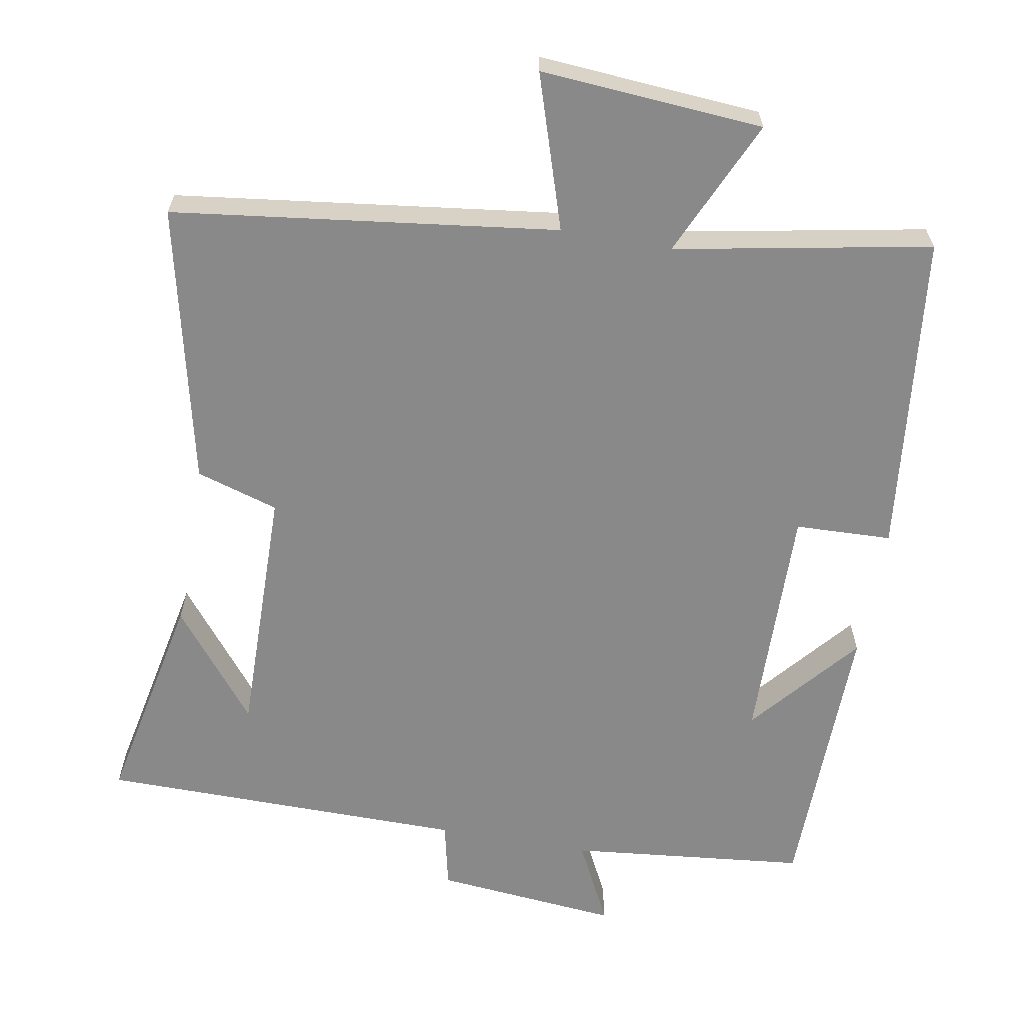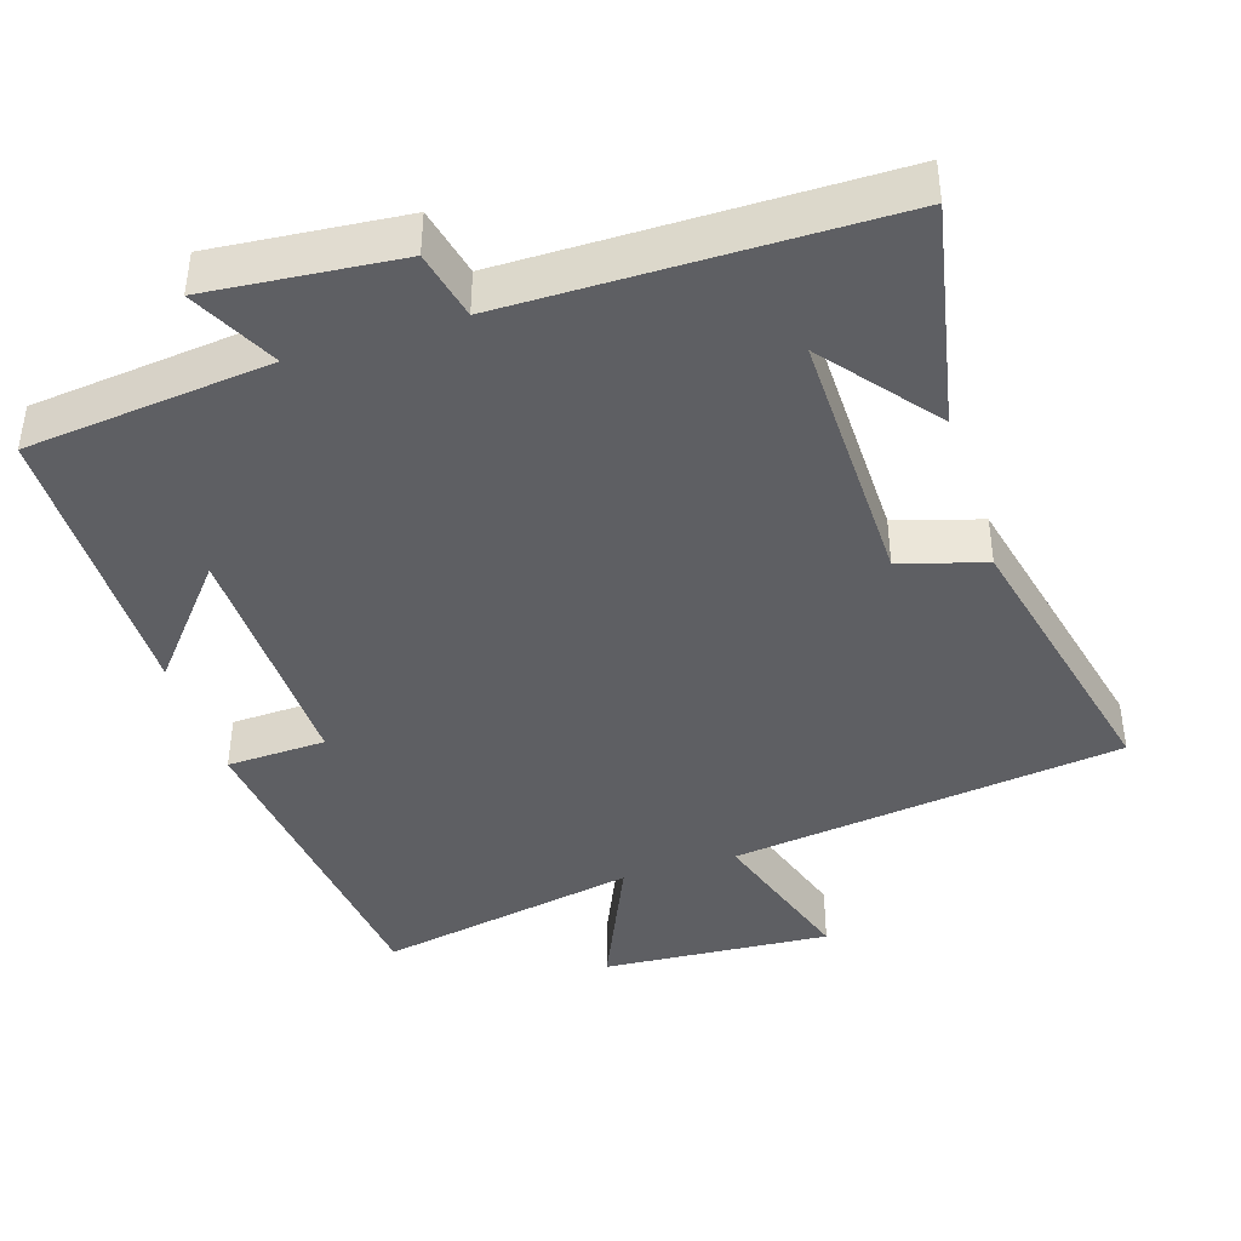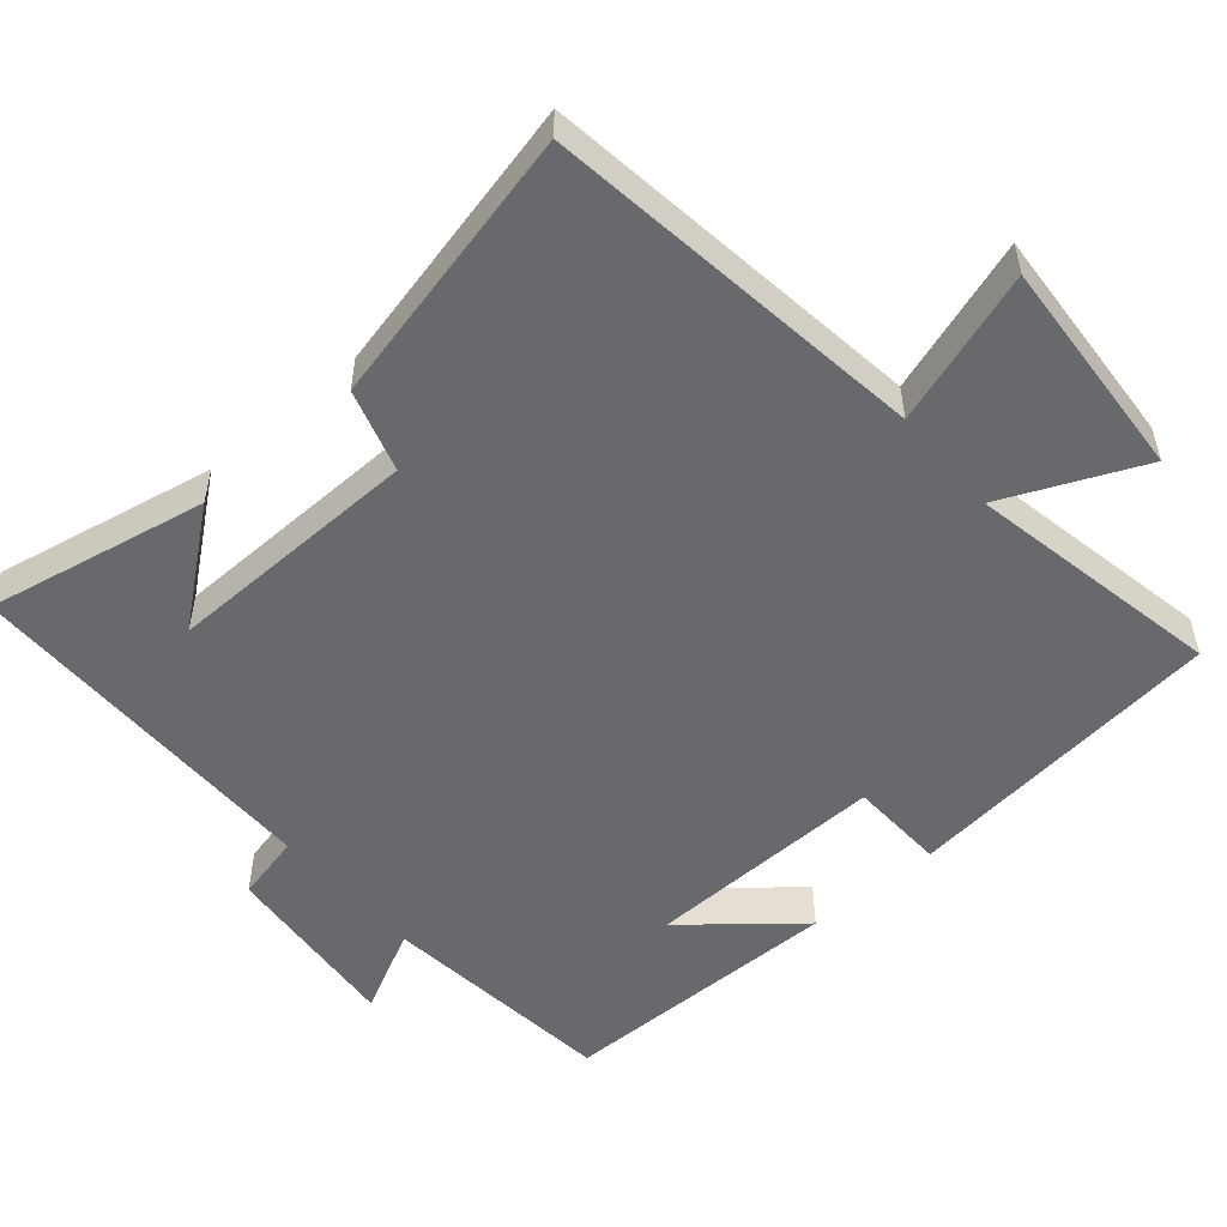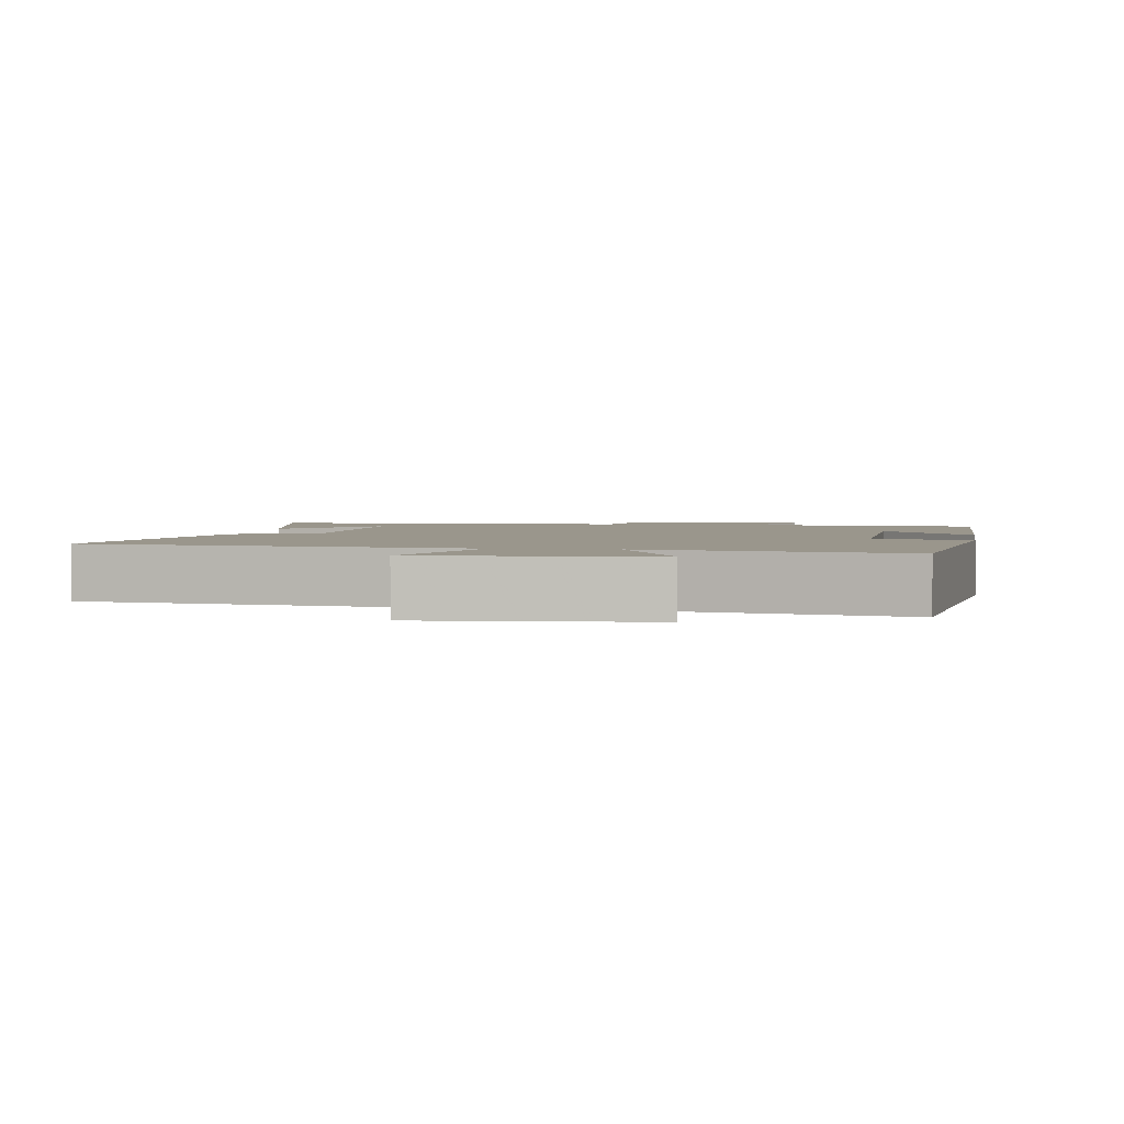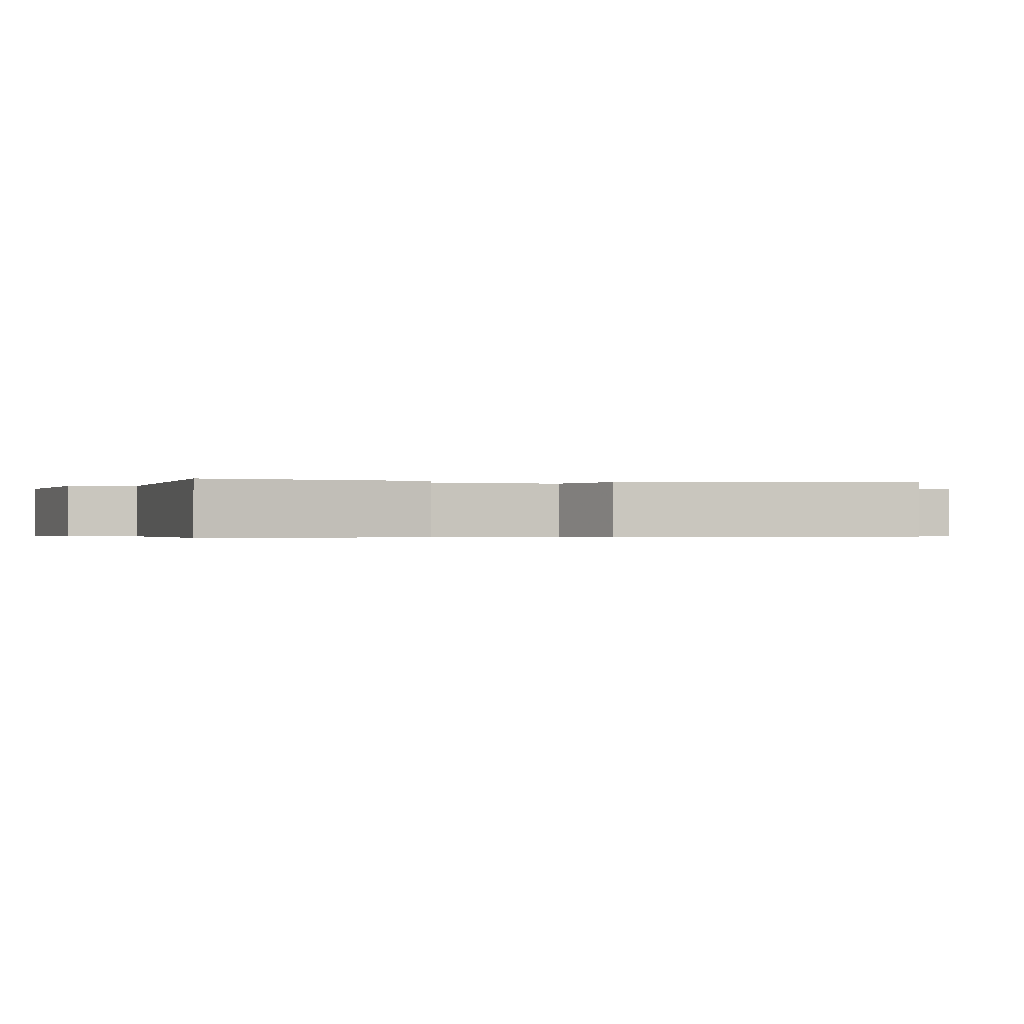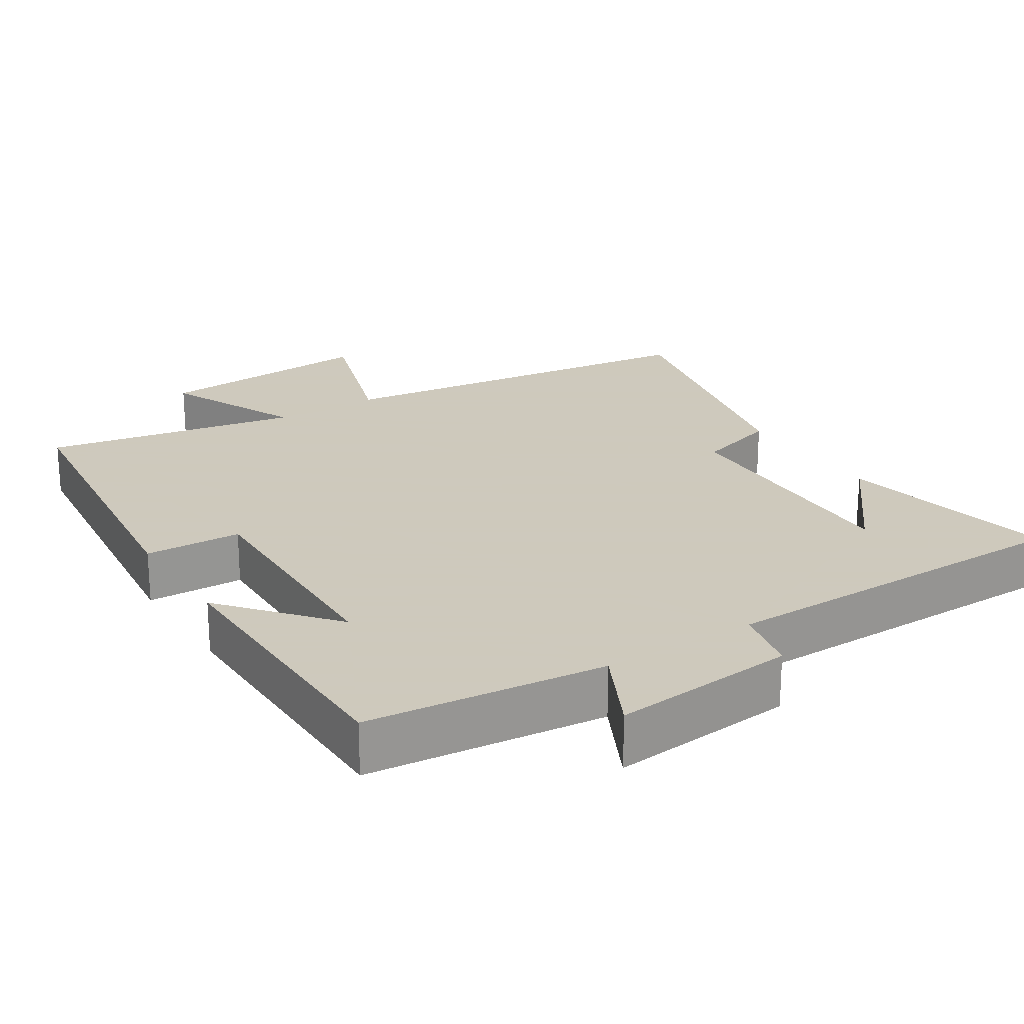
<metadata>
{"format":"obj","ext":"obj","renderer":"f3d","projection":"perspective","resolution":1024,"background":"white","views":[{"elev":-63.2,"azim":169.8,"up":"+Y"},{"elev":-41.8,"azim":17.7,"up":"+Y"},{"elev":-52.7,"azim":130.7,"up":"+Y"},{"elev":2.5,"azim":-171.1,"up":"+Y"},{"elev":-0.4,"azim":73.5,"up":"+Y"},{"elev":22.6,"azim":-32.6,"up":"+Y"}]}
</metadata>
<code>
v -0.449 0.07 -0.567
v -0.5 0.07 -0.12
v -0.366 0.07 -0.115
v -0.374 0.07 0.219
v -0.5 0.07 0.068
v -0.496 0.07 0.465
v -0.166 0.07 0.5
v -0.225 0.07 0.617
v 0.031 0.07 0.593
v 0.052 0.07 0.5
v 0.561 0.07 0.497
v 0.5 0.07 0.192
v 0.38 0.07 0.343
v 0.386 0.07 -0.011
v 0.5 0.07 -0.046
v 0.588 0.07 -0.431
v 0.058 0.07 -0.5
v 0.127 0.07 -0.712
v -0.181 0.07 -0.69
v -0.096 0.07 -0.5
v -0.449 0 -0.567
v -0.5 0 -0.12
v -0.366 0 -0.115
v -0.374 0 0.219
v -0.5 0 0.068
v -0.496 0 0.465
v -0.166 0 0.5
v -0.225 0 0.617
v 0.031 0 0.593
v 0.052 0 0.5
v 0.561 0 0.497
v 0.5 0 0.192
v 0.38 0 0.343
v 0.386 0 -0.011
v 0.5 0 -0.046
v 0.588 0 -0.431
v 0.058 0 -0.5
v 0.127 0 -0.712
v -0.181 0 -0.69
v -0.096 0 -0.5
f 17 18 19 20
f 16 17 20
f 15 16 20
f 14 15 20
f 13 14 20 1
f 11 12 13
f 10 11 13
f 10 13 1
f 7 8 9 10
f 4 5 6 7
f 3 4 7 10
f 1 2 3
f 1 3 10
f 40 39 38 37
f 40 37 36
f 40 36 35
f 40 35 34
f 21 40 34 33
f 33 32 31
f 33 31 30
f 21 33 30
f 30 29 28 27
f 27 26 25 24
f 30 27 24 23
f 23 22 21
f 30 23 21
f 1 21 22 2
f 2 22 23 3
f 3 23 24 4
f 4 24 25 5
f 5 25 26 6
f 6 26 27 7
f 7 27 28 8
f 8 28 29 9
f 9 29 30 10
f 10 30 31 11
f 11 31 32 12
f 12 32 33 13
f 13 33 34 14
f 14 34 35 15
f 15 35 36 16
f 16 36 37 17
f 17 37 38 18
f 18 38 39 19
f 19 39 40 20
f 20 40 21 1

</code>
